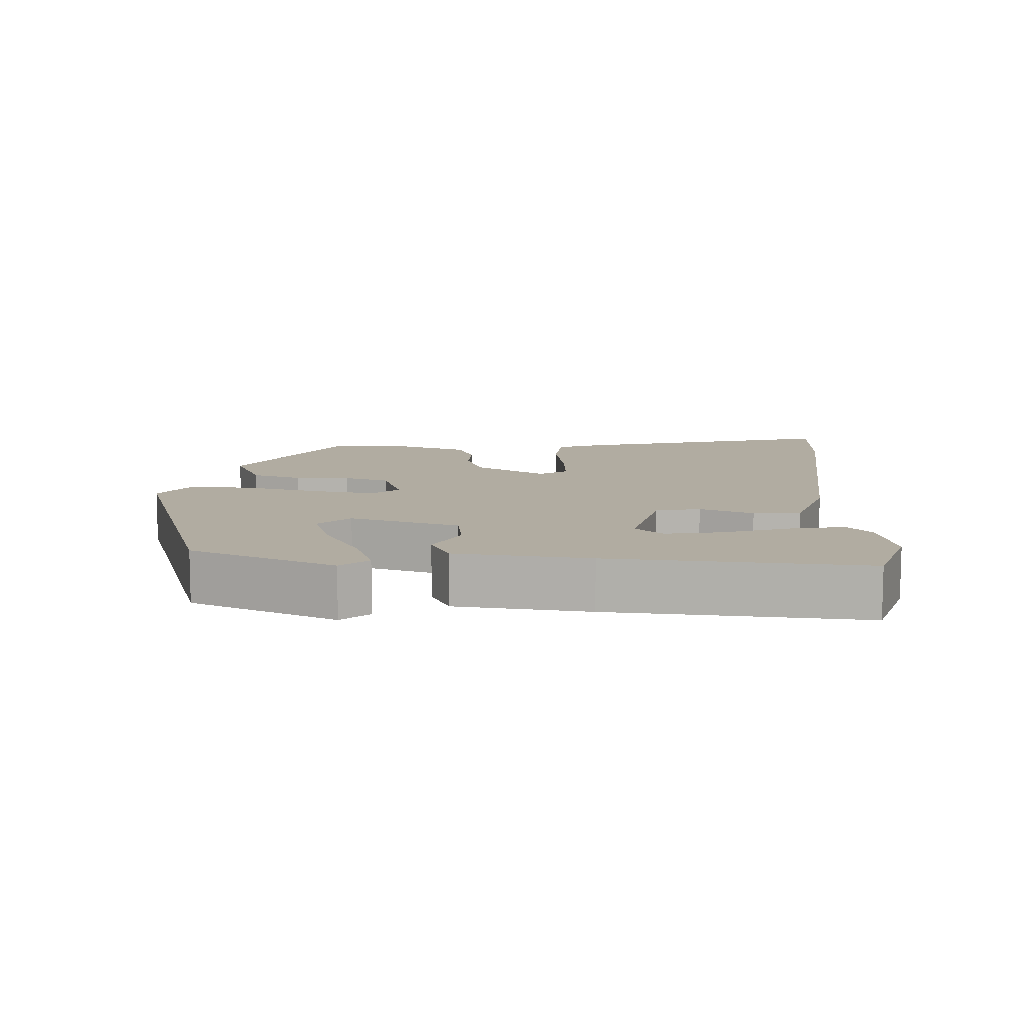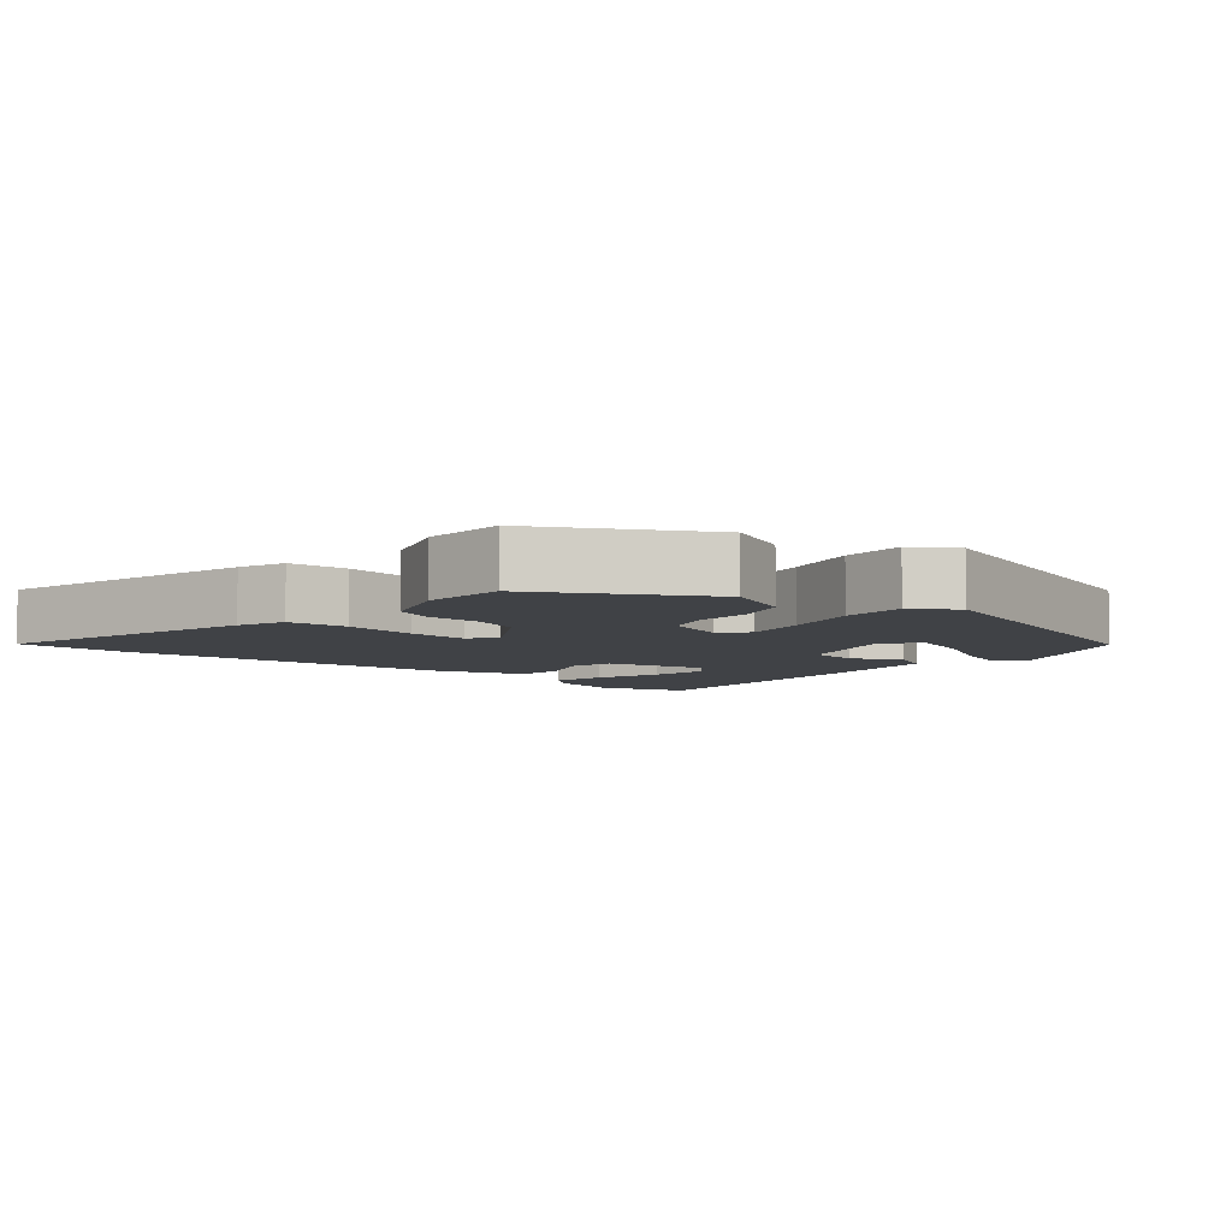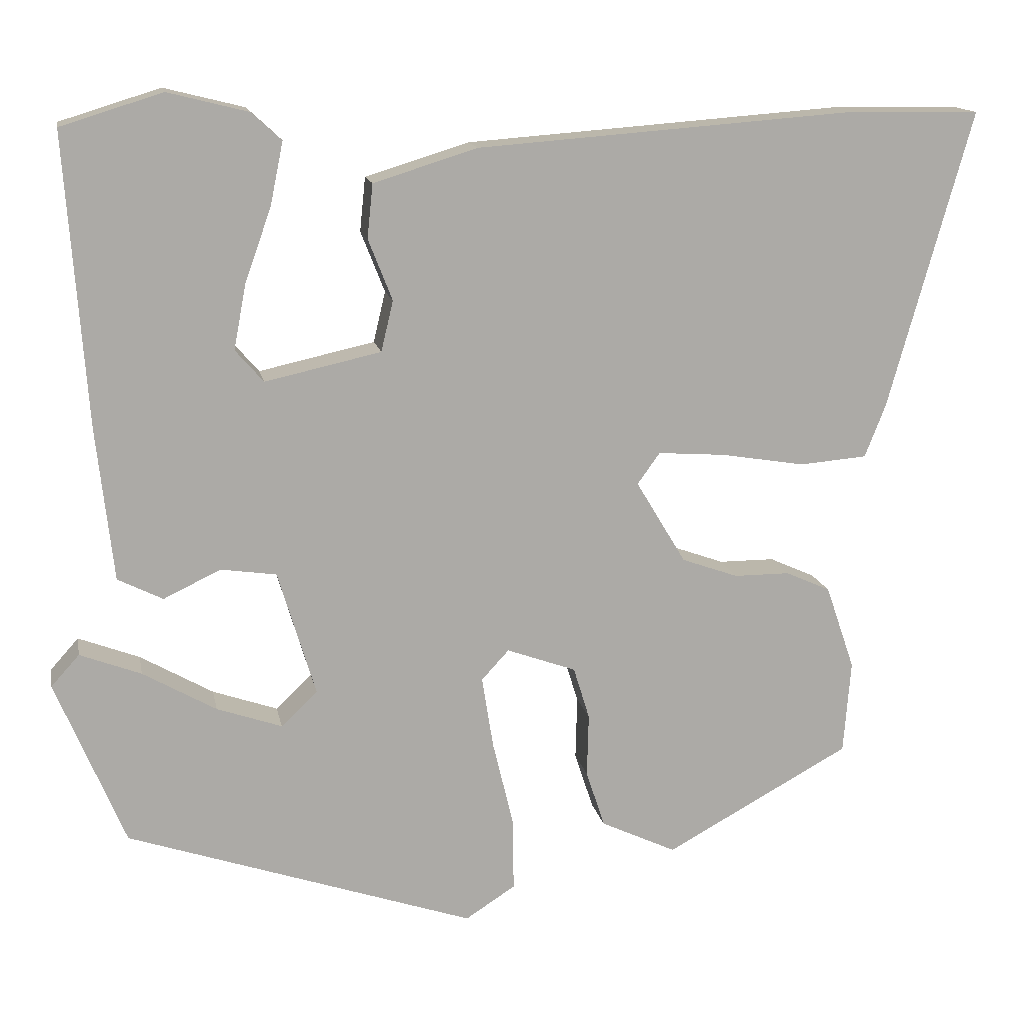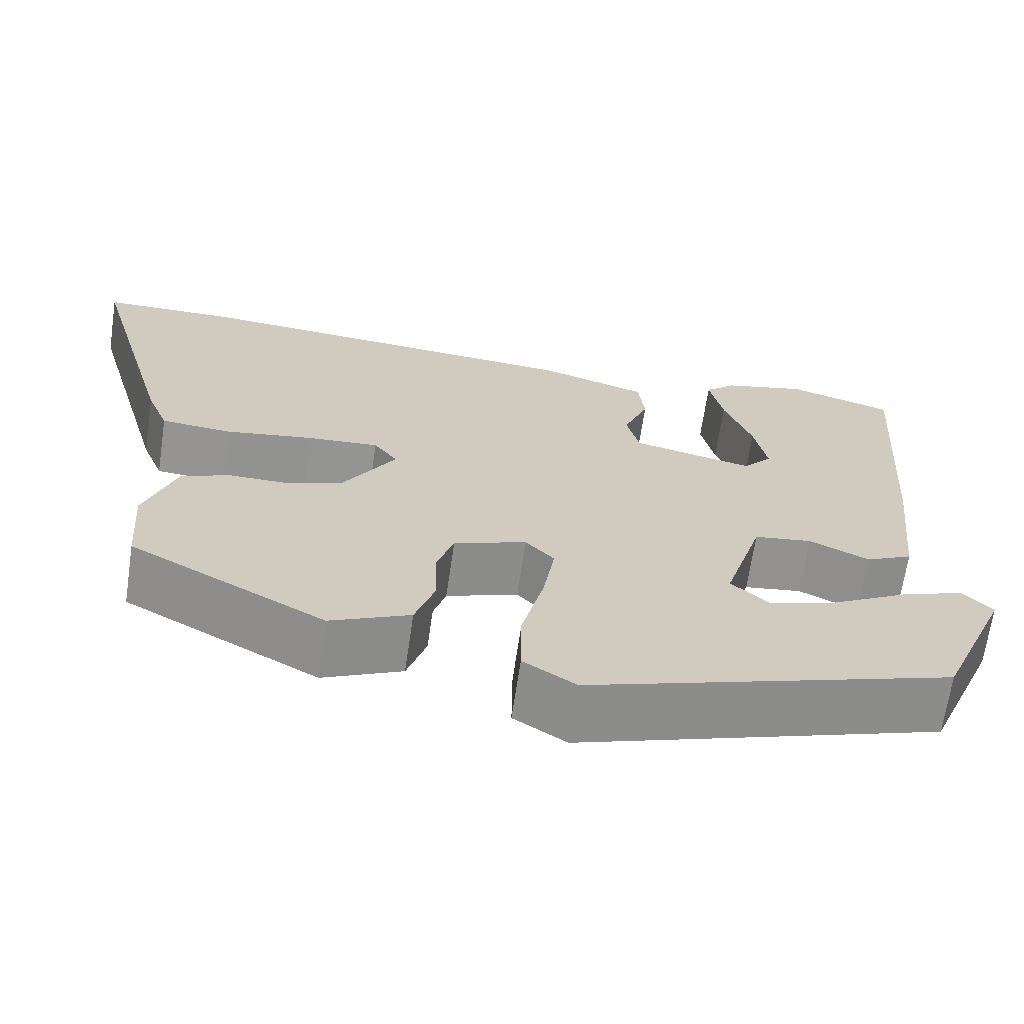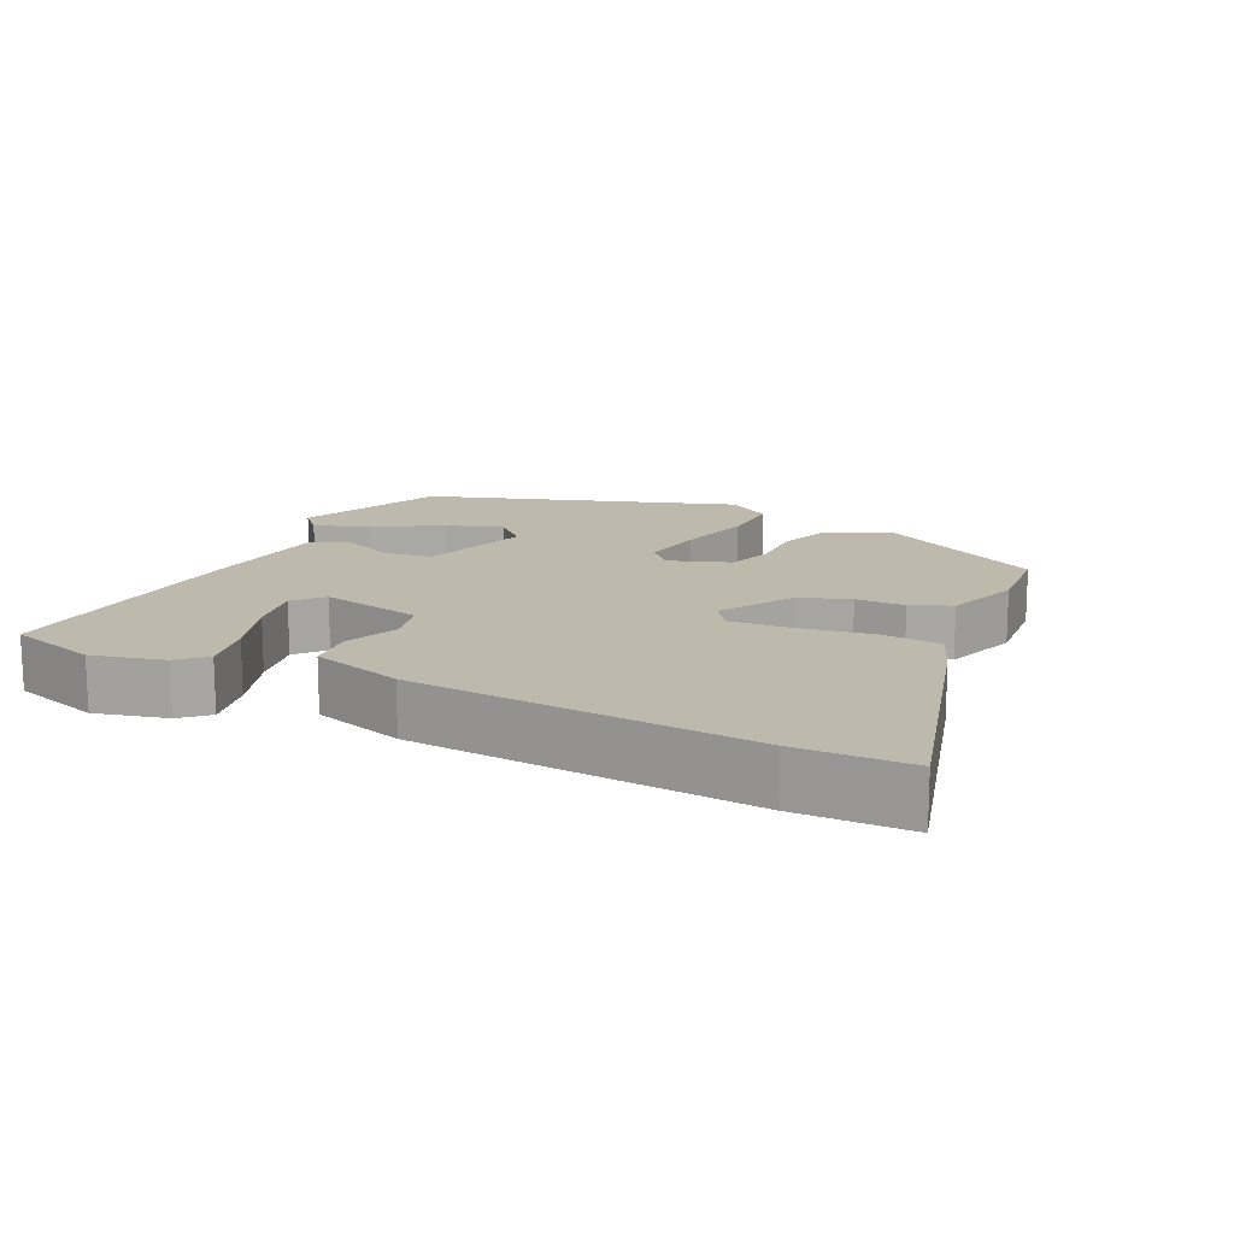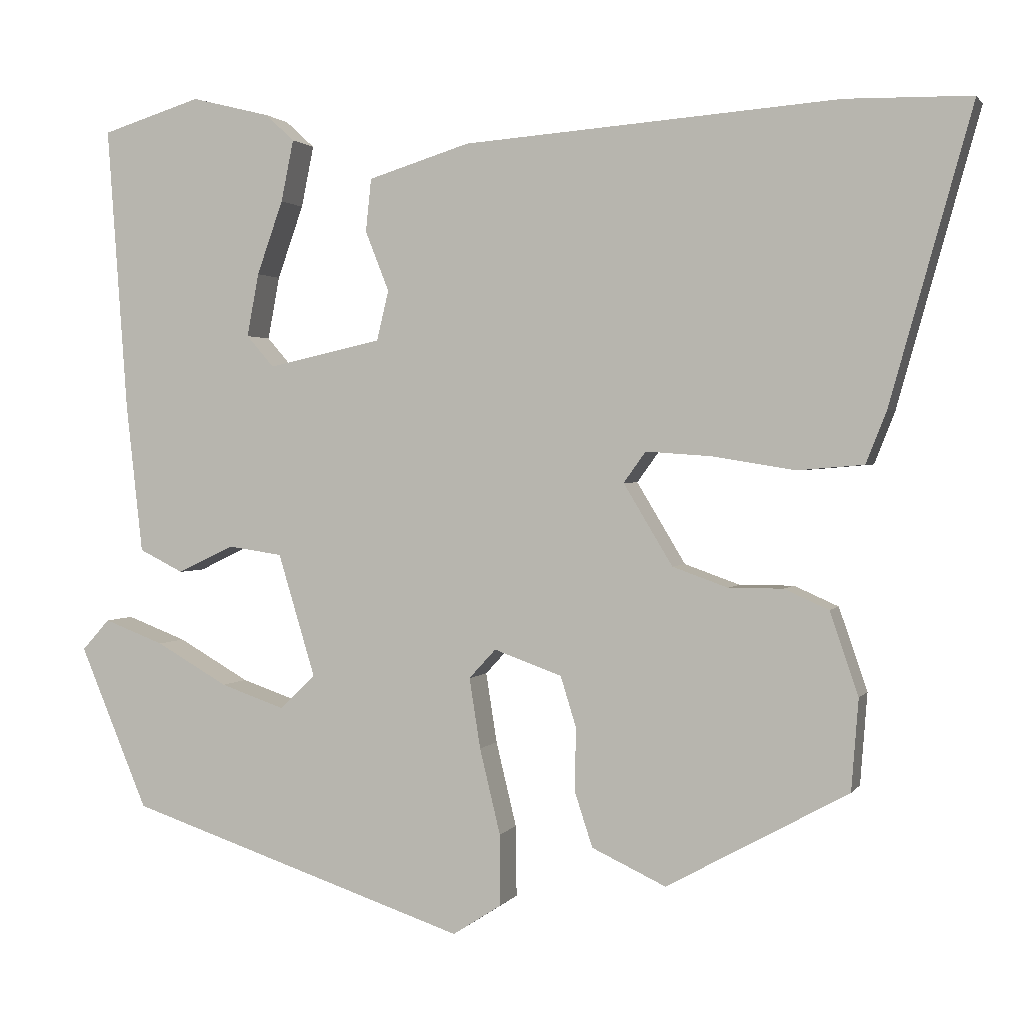
<metadata>
{"format":"obj","ext":"obj","renderer":"f3d","projection":"perspective","resolution":1024,"background":"white","views":[{"elev":10.2,"azim":-86.7,"up":"+Y"},{"elev":-6.5,"azim":140.3,"up":"+Y"},{"elev":14.2,"azim":-10.8,"up":"+Z"},{"elev":-67.3,"azim":171.6,"up":"+Z"},{"elev":15.0,"azim":25.8,"up":"+Y"},{"elev":1.4,"azim":17.0,"up":"+Z"}]}
</metadata>
<code>
v -0.507 0.07 0.498
v -0.381 0.07 0.537
v -0.281 0.07 0.512
v -0.244 0.07 0.478
v -0.26 0.07 0.4
v -0.293 0.07 0.307
v -0.308 0.07 0.227
v -0.273 0.07 0.187
v -0.129 0.07 0.219
v -0.114 0.07 0.282
v -0.144 0.07 0.358
v -0.137 0.07 0.425
v -0.008 0.07 0.465
v 0.467 0.07 0.501
v 0.626 0.07 0.498
v 0.522 0.07 0.127
v 0.496 0.07 0.061
v 0.412 0.07 0.054
v 0.308 0.07 0.071
v 0.224 0.07 0.077
v 0.196 0.07 0.038
v 0.258 0.07 -0.065
v 0.328 0.07 -0.09
v 0.397 0.07 -0.09
v 0.453 0.07 -0.115
v 0.489 0.07 -0.22
v 0.48 0.07 -0.336
v 0.25 0.07 -0.462
v 0.156 0.07 -0.418
v 0.133 0.07 -0.347
v 0.135 0.07 -0.269
v 0.115 0.07 -0.204
v 0.029 0.07 -0.173
v -0.005 0.07 -0.21
v 0.009 0.07 -0.299
v 0.035 0.07 -0.407
v 0.036 0.07 -0.497
v -0.026 0.07 -0.537
v -0.459 0.07 -0.392
v -0.545 0.07 -0.186
v -0.51 0.07 -0.147
v -0.434 0.07 -0.176
v -0.343 0.07 -0.228
v -0.262 0.07 -0.256
v -0.217 0.07 -0.213
v -0.264 0.07 -0.057
v -0.333 0.07 -0.047
v -0.404 0.07 -0.081
v -0.46 0.07 -0.053
v -0.481 0.07 0.137
v -0.507 0 0.498
v -0.381 0 0.537
v -0.281 0 0.512
v -0.244 0 0.478
v -0.26 0 0.4
v -0.293 0 0.307
v -0.308 0 0.227
v -0.273 0 0.187
v -0.129 0 0.219
v -0.114 0 0.282
v -0.144 0 0.358
v -0.137 0 0.425
v -0.008 0 0.465
v 0.467 0 0.501
v 0.626 0 0.498
v 0.522 0 0.127
v 0.496 0 0.061
v 0.412 0 0.054
v 0.308 0 0.071
v 0.224 0 0.077
v 0.196 0 0.038
v 0.258 0 -0.065
v 0.328 0 -0.09
v 0.397 0 -0.09
v 0.453 0 -0.115
v 0.489 0 -0.22
v 0.48 0 -0.336
v 0.25 0 -0.462
v 0.156 0 -0.418
v 0.133 0 -0.347
v 0.135 0 -0.269
v 0.115 0 -0.204
v 0.029 0 -0.173
v -0.005 0 -0.21
v 0.009 0 -0.299
v 0.035 0 -0.407
v 0.036 0 -0.497
v -0.026 0 -0.537
v -0.459 0 -0.392
v -0.545 0 -0.186
v -0.51 0 -0.147
v -0.434 0 -0.176
v -0.343 0 -0.228
v -0.262 0 -0.256
v -0.217 0 -0.213
v -0.264 0 -0.057
v -0.333 0 -0.047
v -0.404 0 -0.081
v -0.46 0 -0.053
v -0.481 0 0.137
f 50 1 2
f 49 50 2
f 48 49 2
f 47 48 2
f 46 47 2
f 45 46 2
f 41 42 43
f 40 41 43
f 39 40 43
f 38 39 43
f 37 38 43
f 37 43 44
f 37 44 45
f 36 37 45
f 35 36 45
f 29 30 31
f 28 29 31
f 27 28 31
f 26 27 31
f 25 26 31
f 24 25 31
f 23 24 31
f 22 23 31 32
f 21 22 32 33
f 17 18 19
f 16 17 19
f 15 16 19
f 14 15 19
f 13 14 19
f 12 13 19
f 11 12 19
f 10 11 19
f 9 10 19 20
f 21 33 34
f 20 21 34
f 9 20 34
f 8 9 34
f 4 5 6
f 3 4 6
f 2 3 6 7
f 34 35 45
f 8 34 45
f 7 8 45
f 2 7 45
f 52 51 100
f 52 100 99
f 52 99 98
f 52 98 97
f 52 97 96
f 52 96 95
f 93 92 91
f 93 91 90
f 93 90 89
f 93 89 88
f 93 88 87
f 94 93 87
f 95 94 87
f 95 87 86
f 95 86 85
f 81 80 79
f 81 79 78
f 81 78 77
f 81 77 76
f 81 76 75
f 81 75 74
f 81 74 73
f 82 81 73 72
f 83 82 72 71
f 69 68 67
f 69 67 66
f 69 66 65
f 69 65 64
f 69 64 63
f 69 63 62
f 69 62 61
f 69 61 60
f 70 69 60 59
f 84 83 71
f 84 71 70
f 84 70 59
f 84 59 58
f 56 55 54
f 56 54 53
f 57 56 53 52
f 95 85 84
f 95 84 58
f 95 58 57
f 95 57 52
f 1 51 52 2
f 2 52 53 3
f 3 53 54 4
f 4 54 55 5
f 5 55 56 6
f 6 56 57 7
f 7 57 58 8
f 8 58 59 9
f 9 59 60 10
f 10 60 61 11
f 11 61 62 12
f 12 62 63 13
f 13 63 64 14
f 14 64 65 15
f 15 65 66 16
f 16 66 67 17
f 17 67 68 18
f 18 68 69 19
f 19 69 70 20
f 20 70 71 21
f 21 71 72 22
f 22 72 73 23
f 23 73 74 24
f 24 74 75 25
f 25 75 76 26
f 26 76 77 27
f 27 77 78 28
f 28 78 79 29
f 29 79 80 30
f 30 80 81 31
f 31 81 82 32
f 32 82 83 33
f 33 83 84 34
f 34 84 85 35
f 35 85 86 36
f 36 86 87 37
f 37 87 88 38
f 38 88 89 39
f 39 89 90 40
f 40 90 91 41
f 41 91 92 42
f 42 92 93 43
f 43 93 94 44
f 44 94 95 45
f 45 95 96 46
f 46 96 97 47
f 47 97 98 48
f 48 98 99 49
f 49 99 100 50
f 50 100 51 1

</code>
